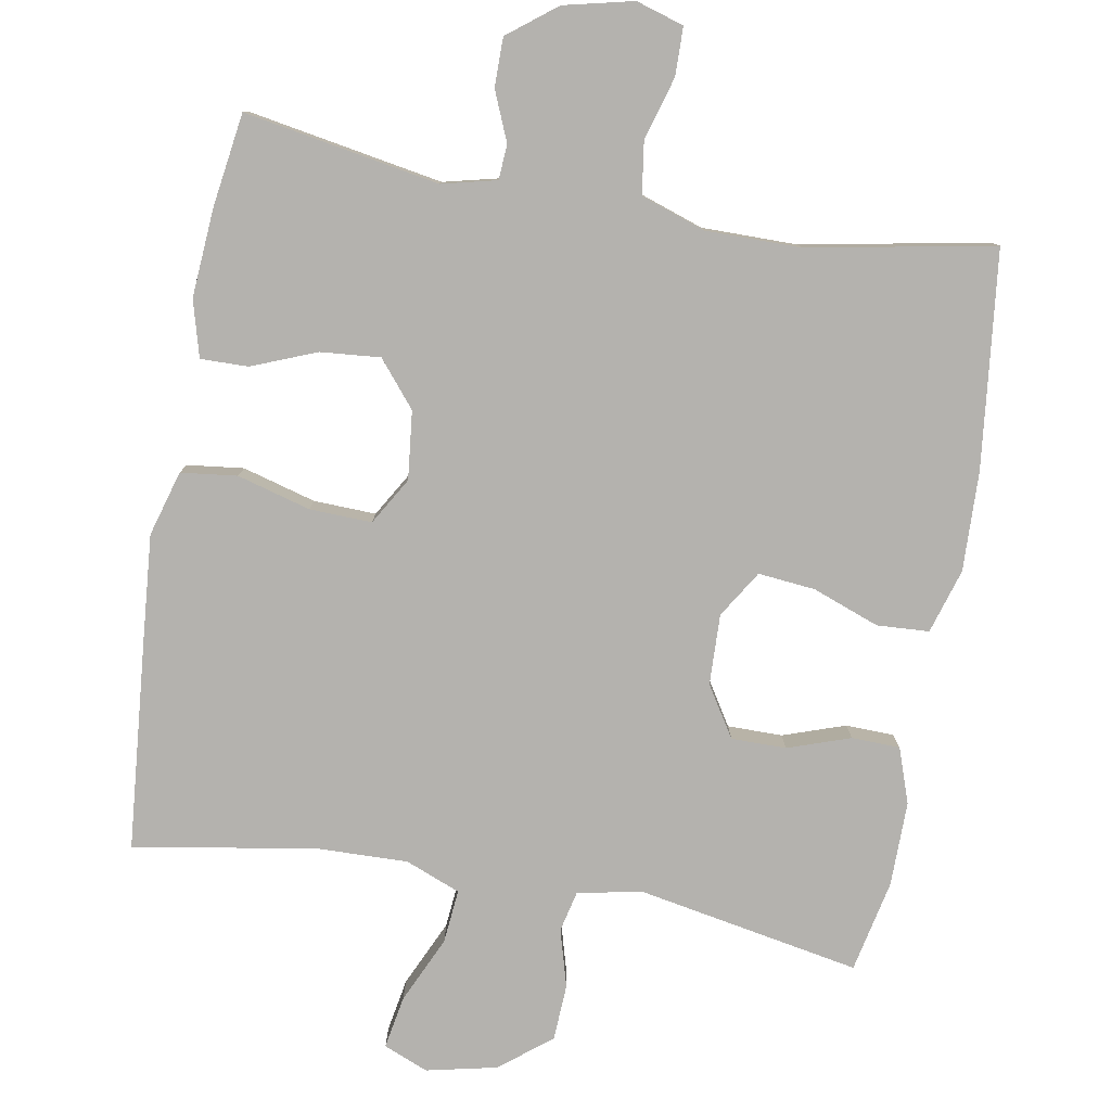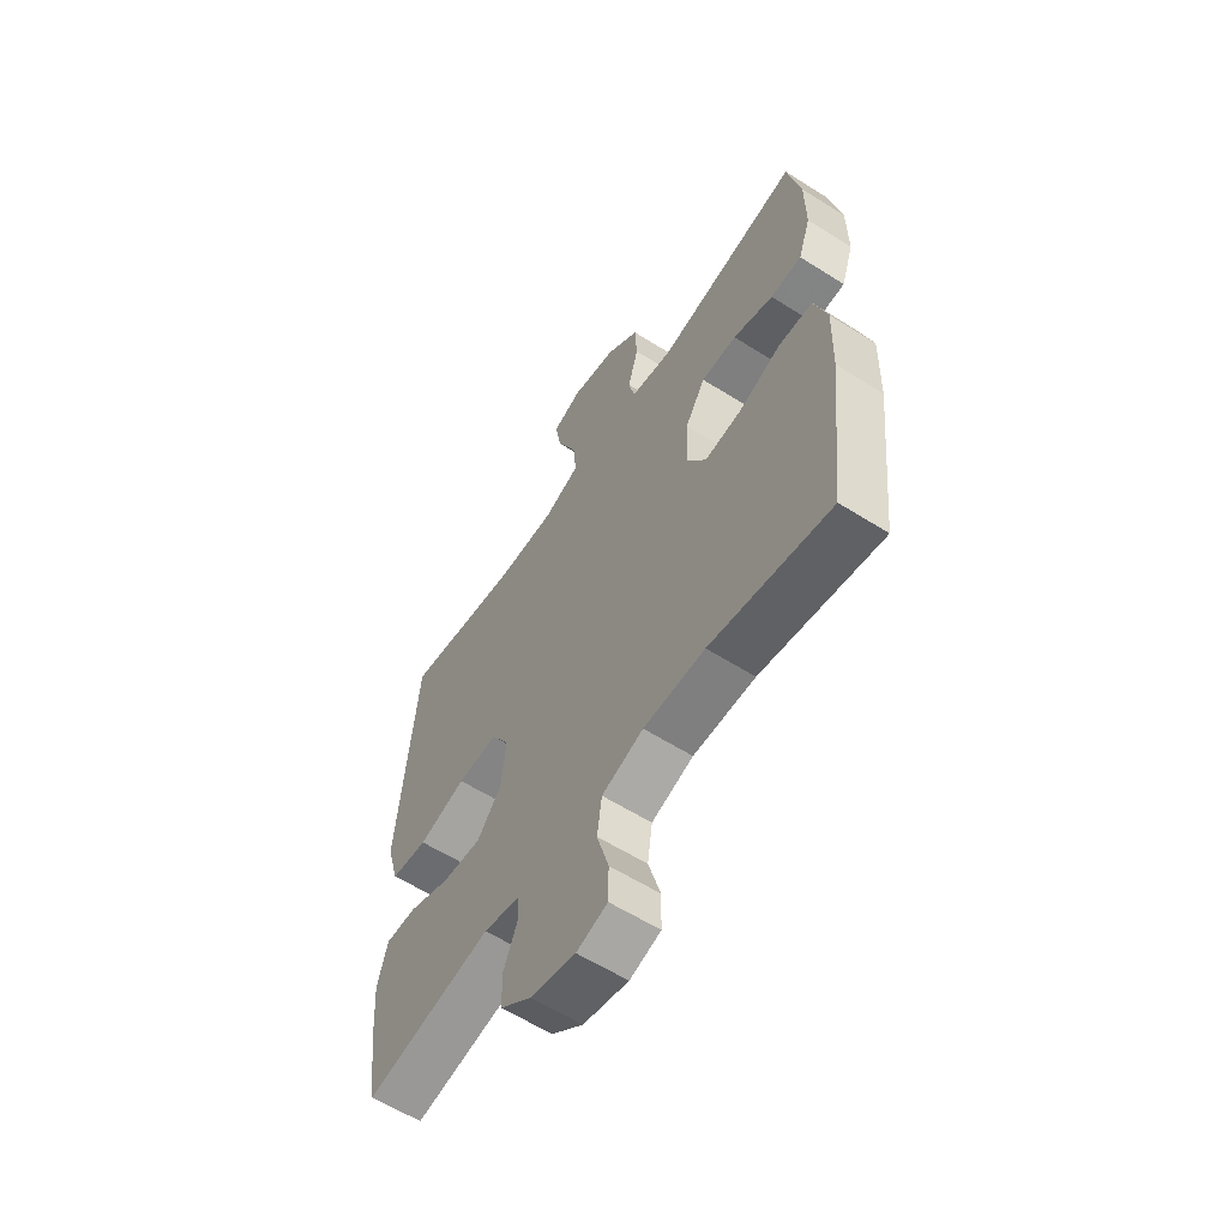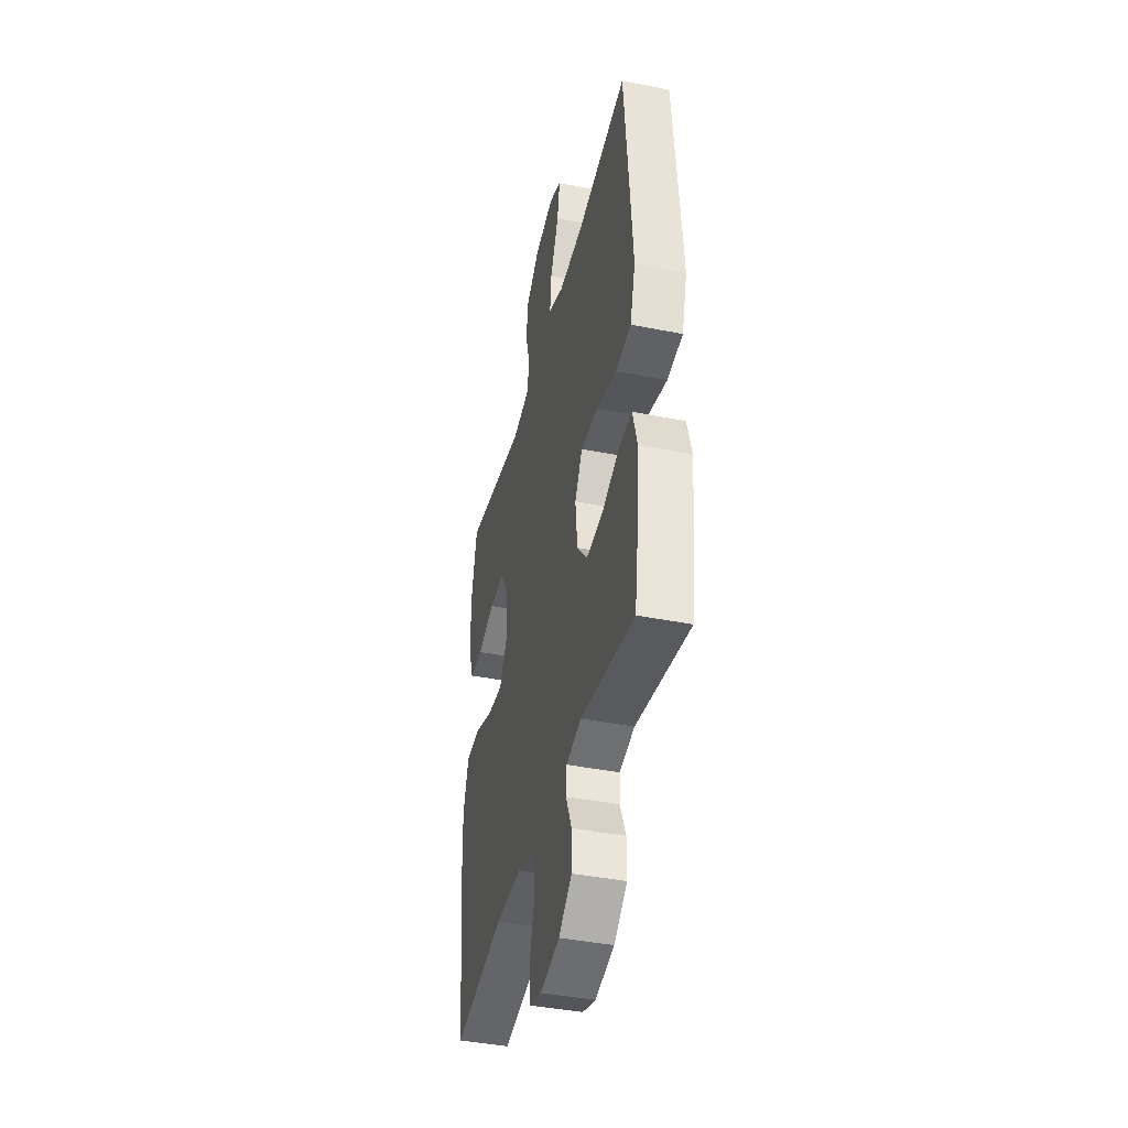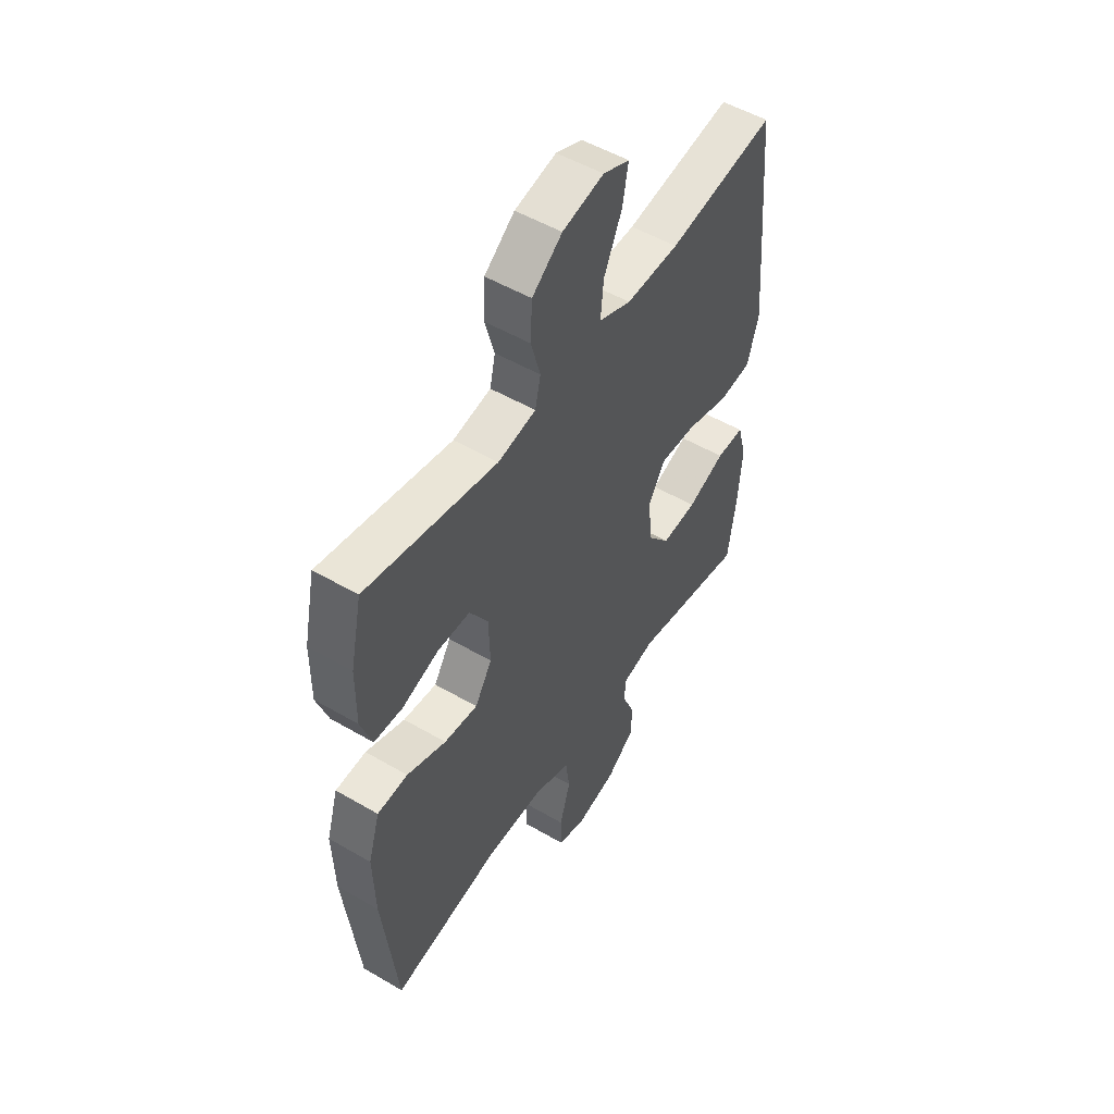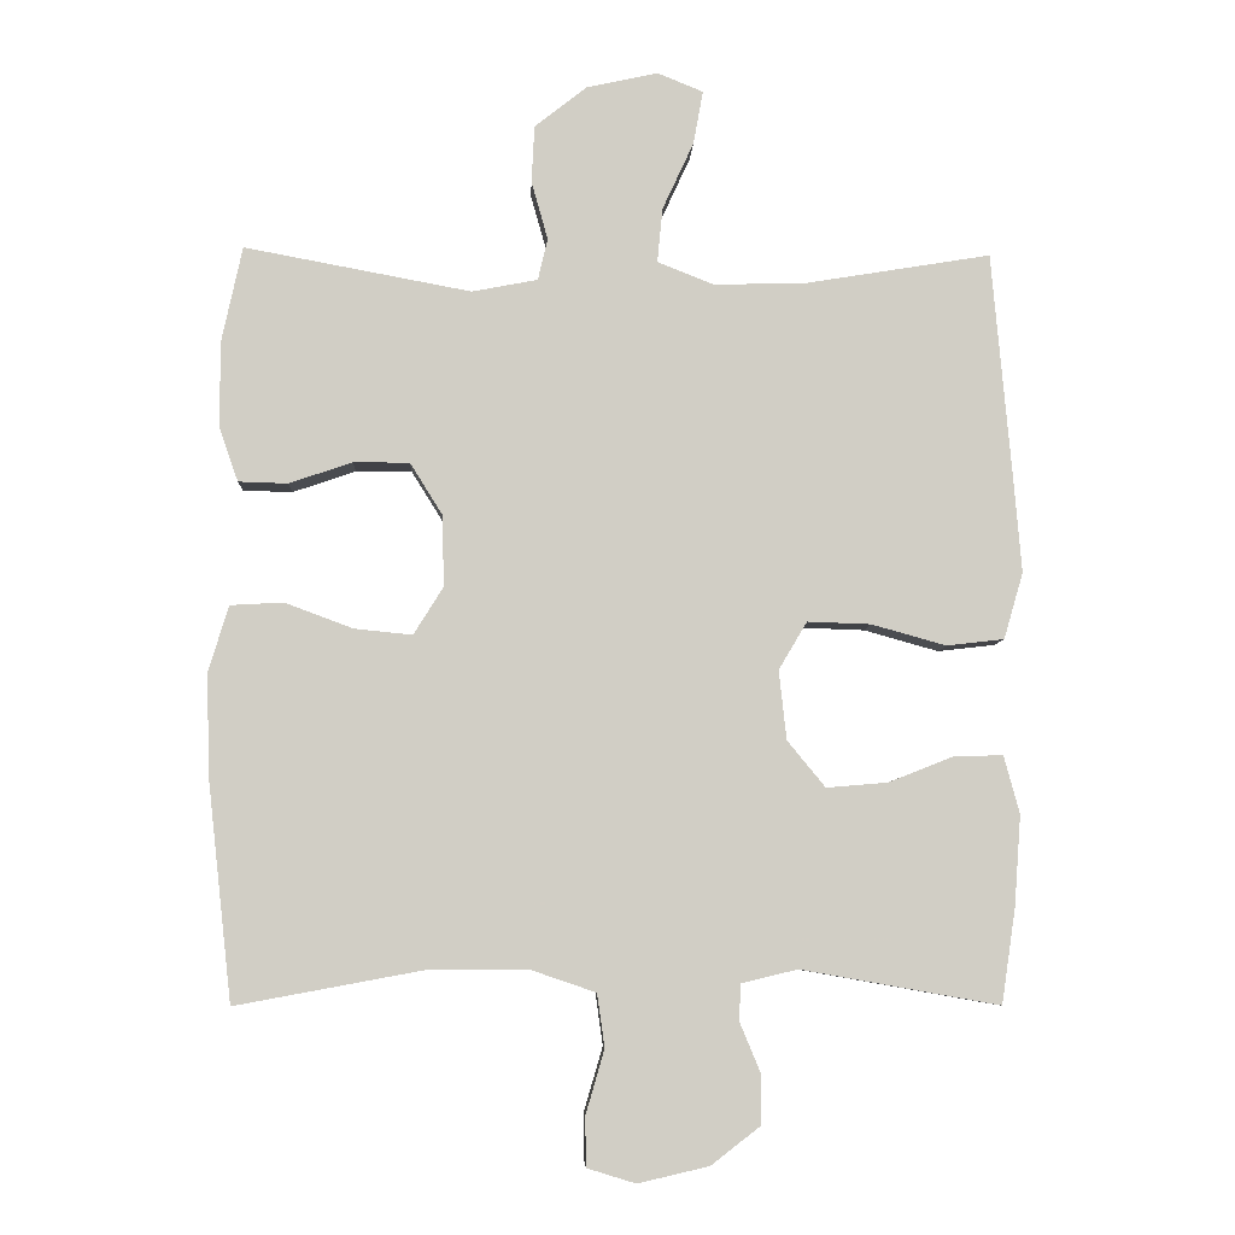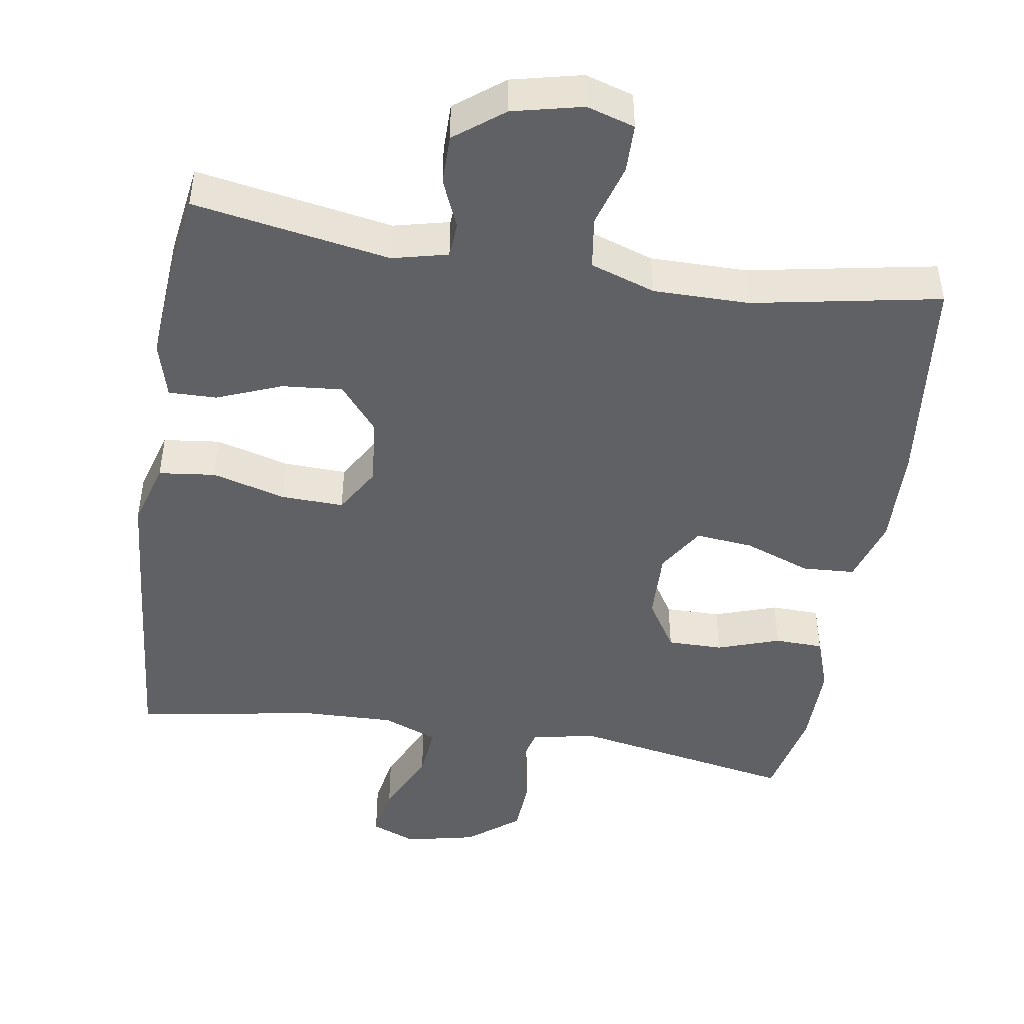
<metadata>
{"format":"obj","ext":"obj","renderer":"f3d","projection":"perspective","resolution":1024,"background":"white","views":[{"elev":-79.8,"azim":170.1,"up":"+Y"},{"elev":-59.7,"azim":-123.0,"up":"+Z"},{"elev":-41.1,"azim":76.4,"up":"+Z"},{"elev":51.9,"azim":-57.7,"up":"+Z"},{"elev":-6.8,"azim":-2.4,"up":"+Z"},{"elev":-46.1,"azim":171.0,"up":"+Y"}]}
</metadata>
<code>
v -0.5 0.07 -0.5
v -0.533 0.07 -0.204
v -0.537 0.07 -0.068
v -0.51 0.07 0.02
v -0.439 0.07 0.024
v -0.348 0.07 -0.01
v -0.27 0.07 -0.018
v -0.23 0.07 0.046
v -0.233 0.07 0.142
v -0.276 0.07 0.211
v -0.351 0.07 0.211
v -0.436 0.07 0.182
v -0.502 0.07 0.184
v -0.528 0.07 0.259
v -0.527 0.07 0.374
v -0.5 0.07 0.5
v -0.196 0.07 0.443
v -0.108 0.07 0.46
v -0.095 0.07 0.516
v -0.117 0.07 0.594
v -0.113 0.07 0.671
v -0.043 0.07 0.726
v 0.053 0.07 0.747
v 0.114 0.07 0.722
v 0.101 0.07 0.65
v 0.059 0.07 0.559
v 0.052 0.07 0.486
v 0.127 0.07 0.456
v 0.25 0.07 0.459
v 0.5 0.07 0.5
v 0.526 0.07 0.203
v 0.537 0.07 0.069
v 0.511 0.07 -0.02
v 0.434 0.07 -0.029
v 0.334 0.07 -0.001
v 0.249 0.07 0.002
v 0.211 0.07 -0.062
v 0.221 0.07 -0.155
v 0.272 0.07 -0.217
v 0.354 0.07 -0.21
v 0.442 0.07 -0.175
v 0.507 0.07 -0.174
v 0.528 0.07 -0.251
v 0.519 0.07 -0.372
v 0.5 0.07 -0.5
v 0.234 0.07 -0.453
v 0.159 0.07 -0.471
v 0.156 0.07 -0.519
v 0.184 0.07 -0.586
v 0.184 0.07 -0.653
v 0.118 0.07 -0.704
v 0.023 0.07 -0.726
v -0.042 0.07 -0.706
v -0.043 0.07 -0.64
v -0.018 0.07 -0.554
v -0.028 0.07 -0.483
v -0.116 0.07 -0.453
v -0.246 0.07 -0.453
v -0.5 0 -0.5
v -0.533 0 -0.204
v -0.537 0 -0.068
v -0.51 0 0.02
v -0.439 0 0.024
v -0.348 0 -0.01
v -0.27 0 -0.018
v -0.23 0 0.046
v -0.233 0 0.142
v -0.276 0 0.211
v -0.351 0 0.211
v -0.436 0 0.182
v -0.502 0 0.184
v -0.528 0 0.259
v -0.527 0 0.374
v -0.5 0 0.5
v -0.196 0 0.443
v -0.108 0 0.46
v -0.095 0 0.516
v -0.117 0 0.594
v -0.113 0 0.671
v -0.043 0 0.726
v 0.053 0 0.747
v 0.114 0 0.722
v 0.101 0 0.65
v 0.059 0 0.559
v 0.052 0 0.486
v 0.127 0 0.456
v 0.25 0 0.459
v 0.5 0 0.5
v 0.526 0 0.203
v 0.537 0 0.069
v 0.511 0 -0.02
v 0.434 0 -0.029
v 0.334 0 -0.001
v 0.249 0 0.002
v 0.211 0 -0.062
v 0.221 0 -0.155
v 0.272 0 -0.217
v 0.354 0 -0.21
v 0.442 0 -0.175
v 0.507 0 -0.174
v 0.528 0 -0.251
v 0.519 0 -0.372
v 0.5 0 -0.5
v 0.234 0 -0.453
v 0.159 0 -0.471
v 0.156 0 -0.519
v 0.184 0 -0.586
v 0.184 0 -0.653
v 0.118 0 -0.704
v 0.023 0 -0.726
v -0.042 0 -0.706
v -0.043 0 -0.64
v -0.018 0 -0.554
v -0.028 0 -0.483
v -0.116 0 -0.453
v -0.246 0 -0.453
f 52 53 54 55
f 52 55 56
f 51 52 56
f 48 49 50 51
f 47 48 51 56
f 46 47 56 57
f 44 45 46
f 43 44 46 57
f 40 41 42 43
f 39 40 43 57
f 32 33 34 35
f 32 35 36
f 29 30 31 32
f 28 29 32 36
f 27 28 36 37
f 23 24 25 26
f 23 26 27
f 22 23 27
f 19 20 21 22
f 18 19 22 27
f 17 18 27 37
f 11 12 13 14
f 10 11 14 15
f 3 4 5 6
f 3 6 7
f 58 1 2 3
f 58 3 7
f 38 39 57 58
f 38 58 7 8
f 37 38 8 9
f 17 37 9 10
f 10 15 16 17
f 113 112 111 110
f 114 113 110
f 114 110 109
f 109 108 107 106
f 114 109 106 105
f 115 114 105 104
f 104 103 102
f 115 104 102 101
f 101 100 99 98
f 115 101 98 97
f 93 92 91 90
f 94 93 90
f 90 89 88 87
f 94 90 87 86
f 95 94 86 85
f 84 83 82 81
f 85 84 81
f 85 81 80
f 80 79 78 77
f 85 80 77 76
f 95 85 76 75
f 72 71 70 69
f 73 72 69 68
f 64 63 62 61
f 65 64 61
f 61 60 59 116
f 65 61 116
f 116 115 97 96
f 66 65 116 96
f 67 66 96 95
f 68 67 95 75
f 75 74 73 68
f 1 59 60 2
f 2 60 61 3
f 3 61 62 4
f 4 62 63 5
f 5 63 64 6
f 6 64 65 7
f 7 65 66 8
f 8 66 67 9
f 9 67 68 10
f 10 68 69 11
f 11 69 70 12
f 12 70 71 13
f 13 71 72 14
f 14 72 73 15
f 15 73 74 16
f 16 74 75 17
f 17 75 76 18
f 18 76 77 19
f 19 77 78 20
f 20 78 79 21
f 21 79 80 22
f 22 80 81 23
f 23 81 82 24
f 24 82 83 25
f 25 83 84 26
f 26 84 85 27
f 27 85 86 28
f 28 86 87 29
f 29 87 88 30
f 30 88 89 31
f 31 89 90 32
f 32 90 91 33
f 33 91 92 34
f 34 92 93 35
f 35 93 94 36
f 36 94 95 37
f 37 95 96 38
f 38 96 97 39
f 39 97 98 40
f 40 98 99 41
f 41 99 100 42
f 42 100 101 43
f 43 101 102 44
f 44 102 103 45
f 45 103 104 46
f 46 104 105 47
f 47 105 106 48
f 48 106 107 49
f 49 107 108 50
f 50 108 109 51
f 51 109 110 52
f 52 110 111 53
f 53 111 112 54
f 54 112 113 55
f 55 113 114 56
f 56 114 115 57
f 57 115 116 58
f 58 116 59 1

</code>
